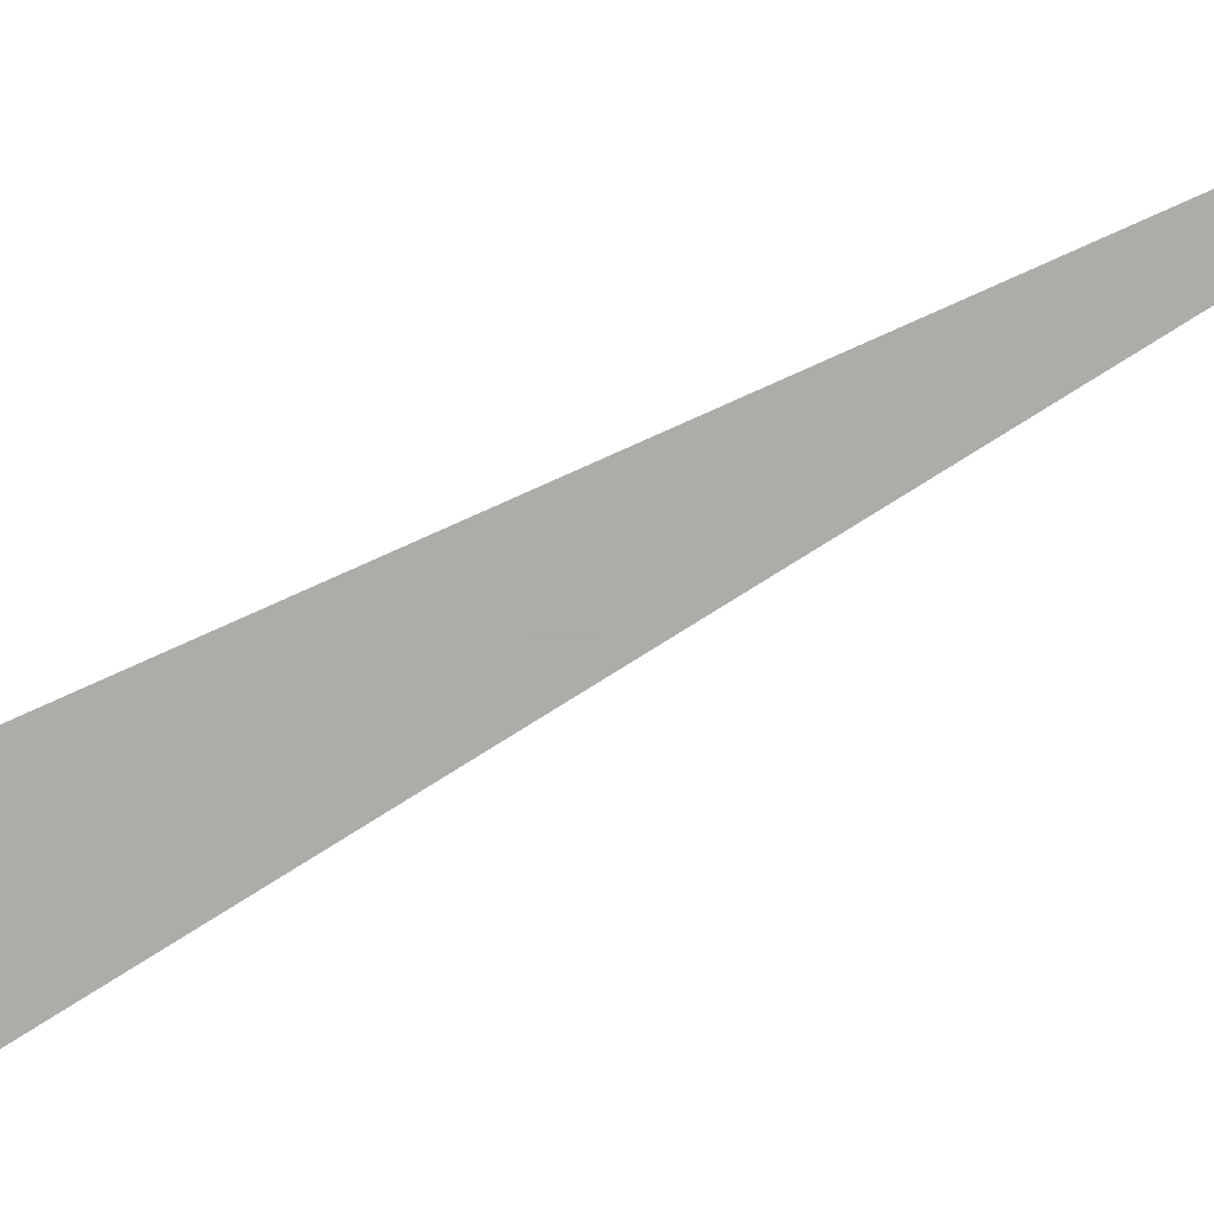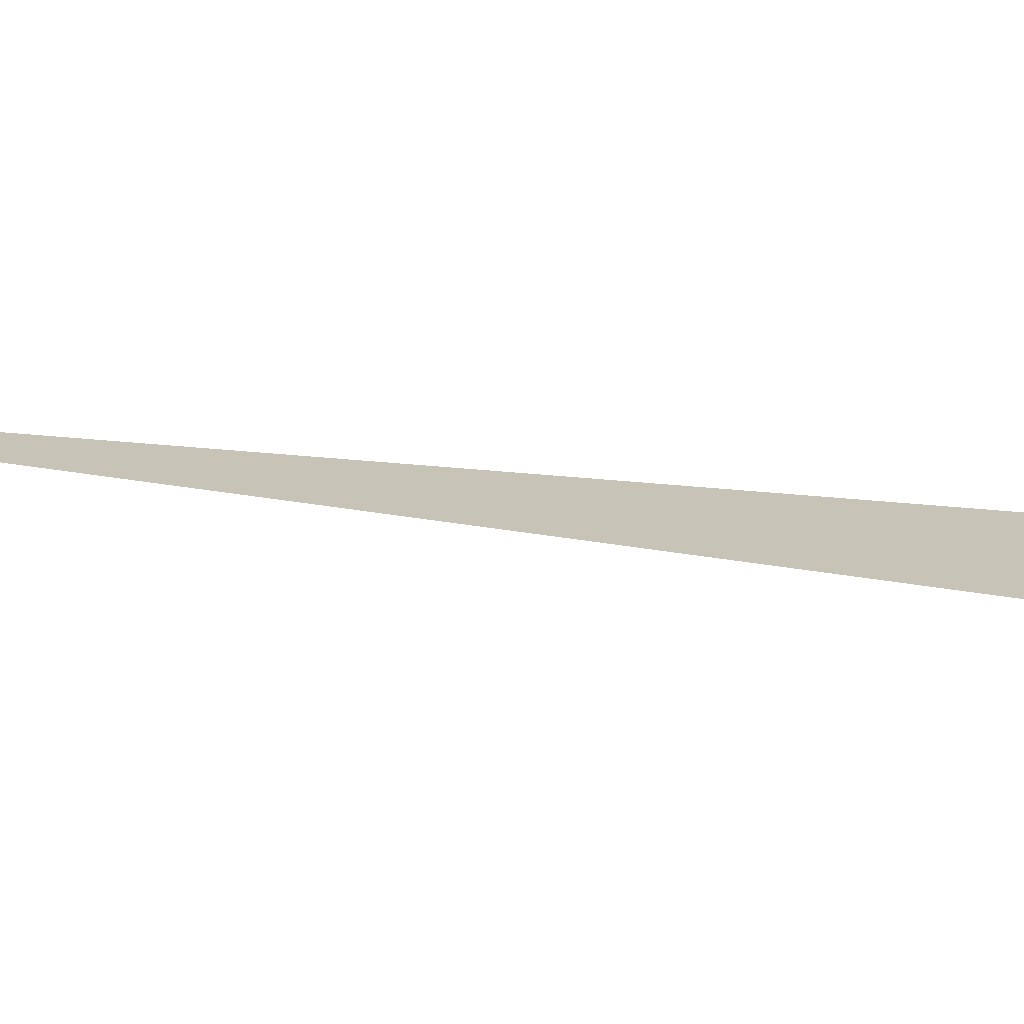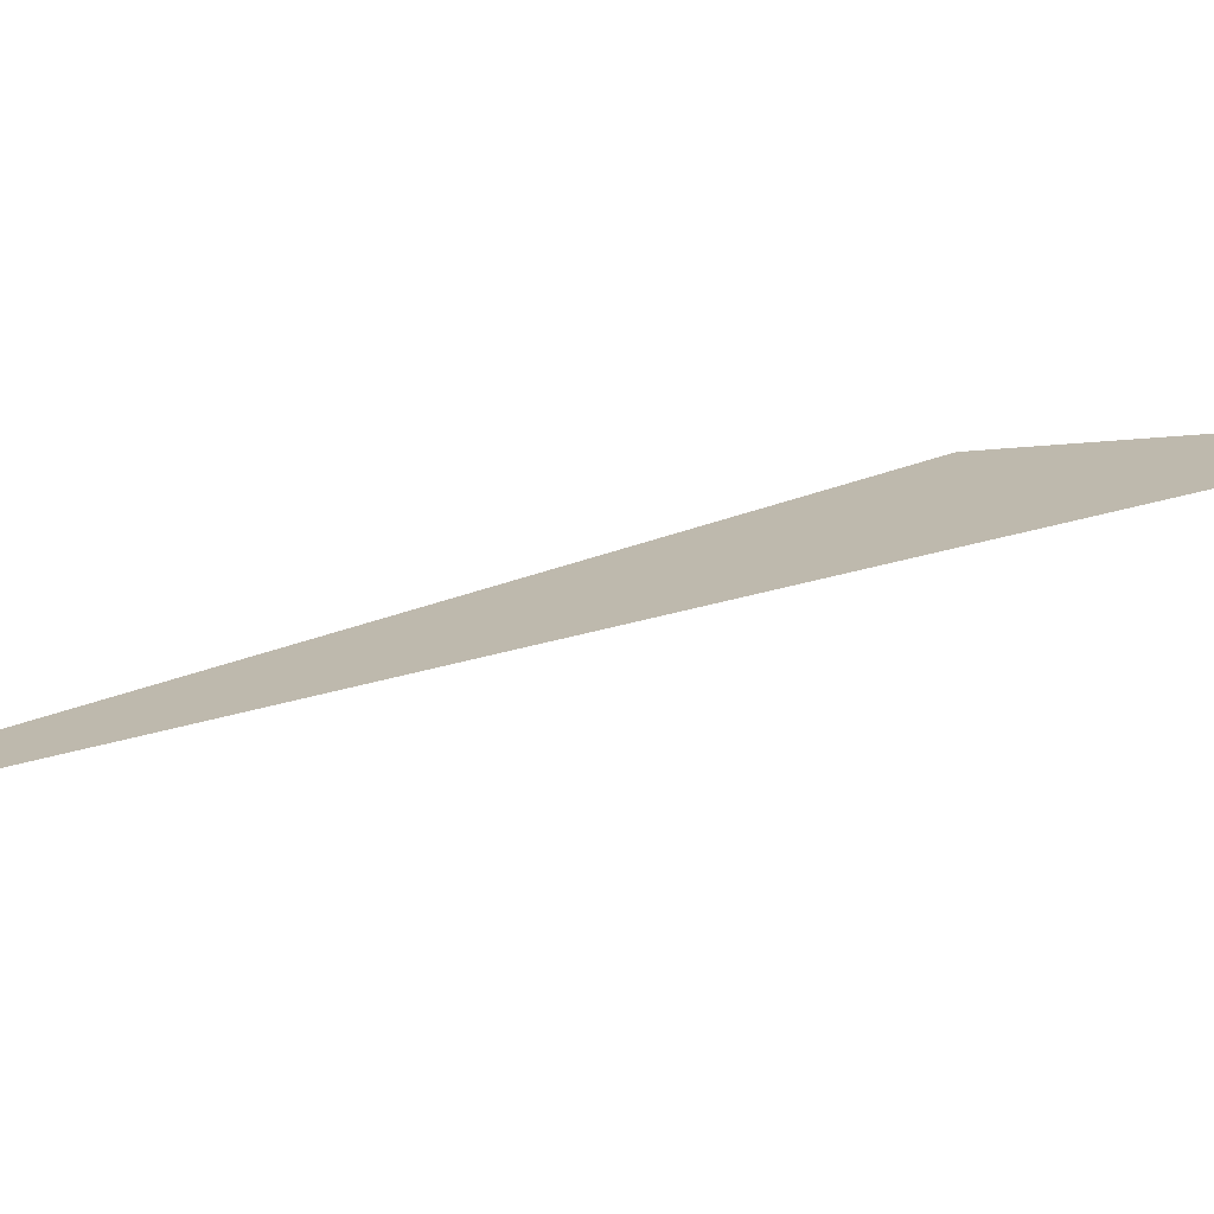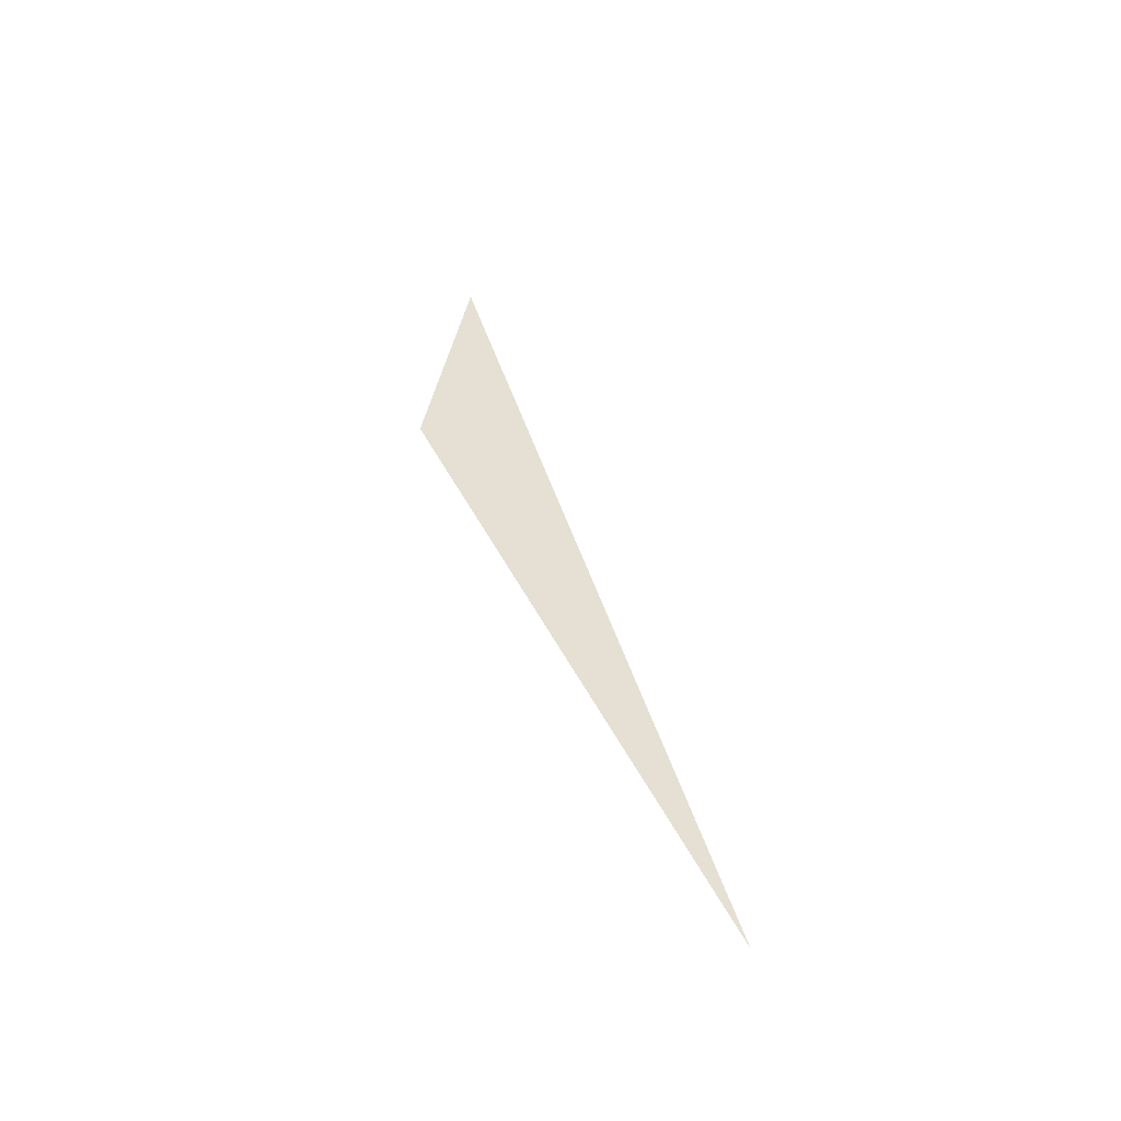
<metadata>
{"format":"obj","ext":"obj","renderer":"f3d","projection":"perspective","resolution":1024,"background":"white","views":[{"elev":-76.6,"azim":-43.2,"up":"+Z"},{"elev":19.6,"azim":126.0,"up":"+Z"},{"elev":15.1,"azim":63.4,"up":"+Z"},{"elev":-50.8,"azim":2.6,"up":"+Y"}]}
</metadata>
<code>
v 0.123 0.6514 1e-06
v 0.342 0.1234 2e-06
v 0.156 0.8422 3e-06
f 1 2 3

</code>
